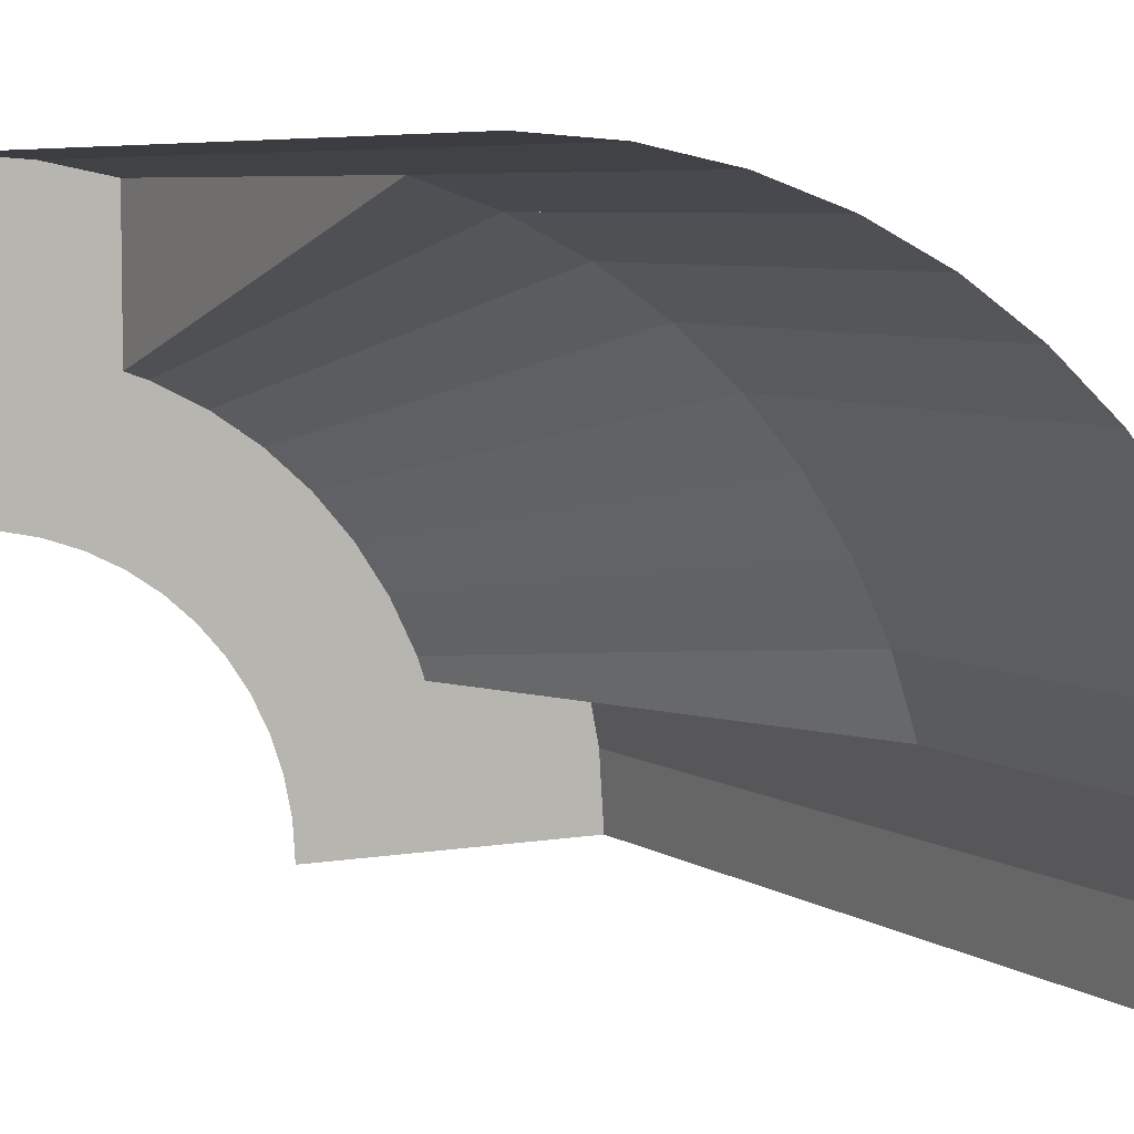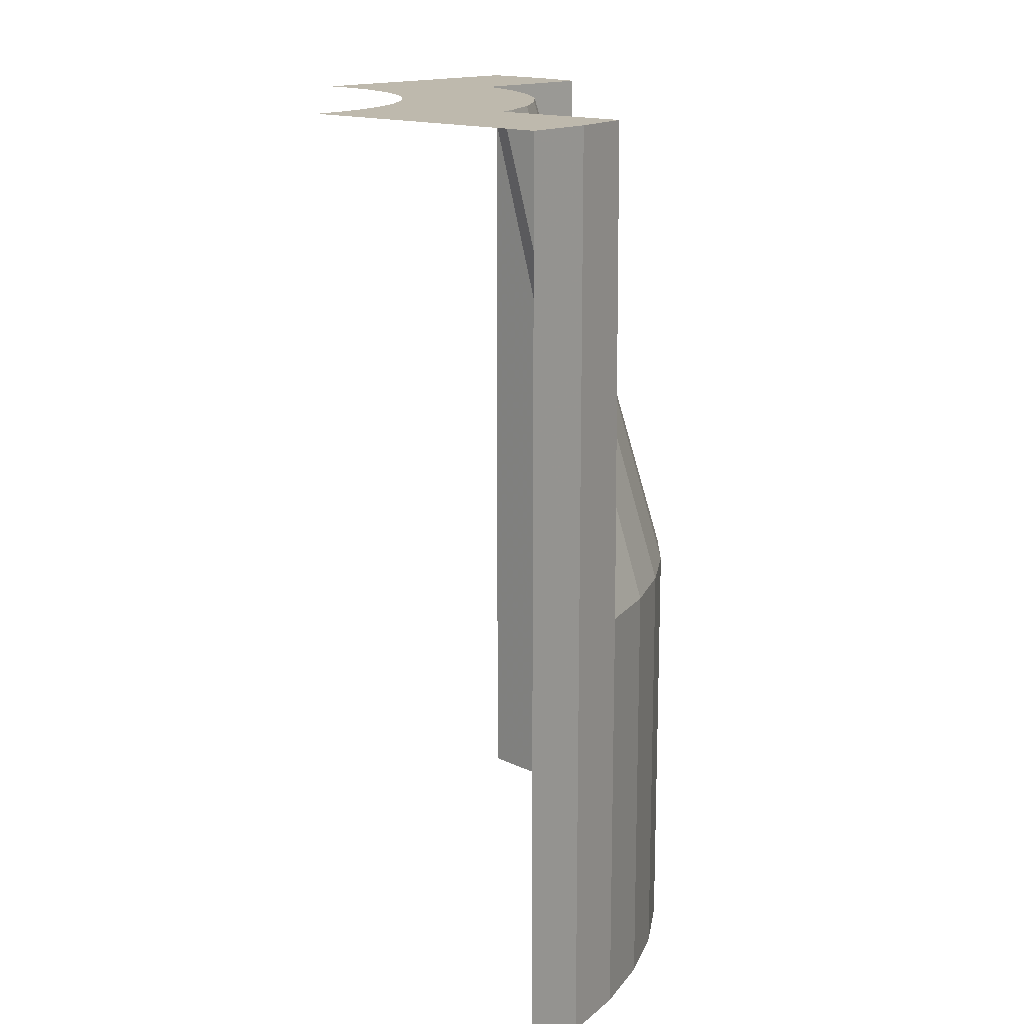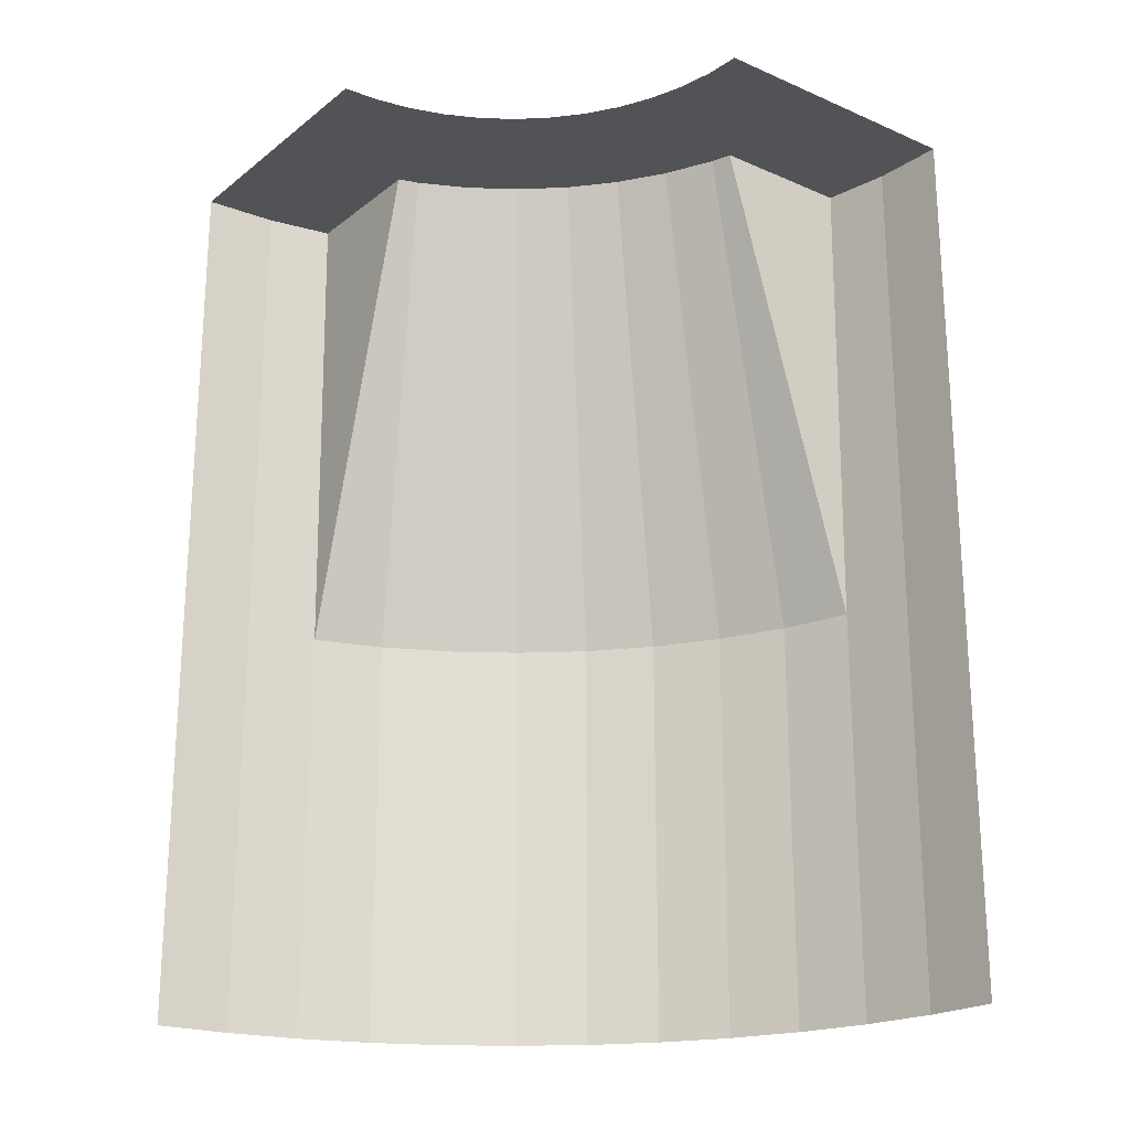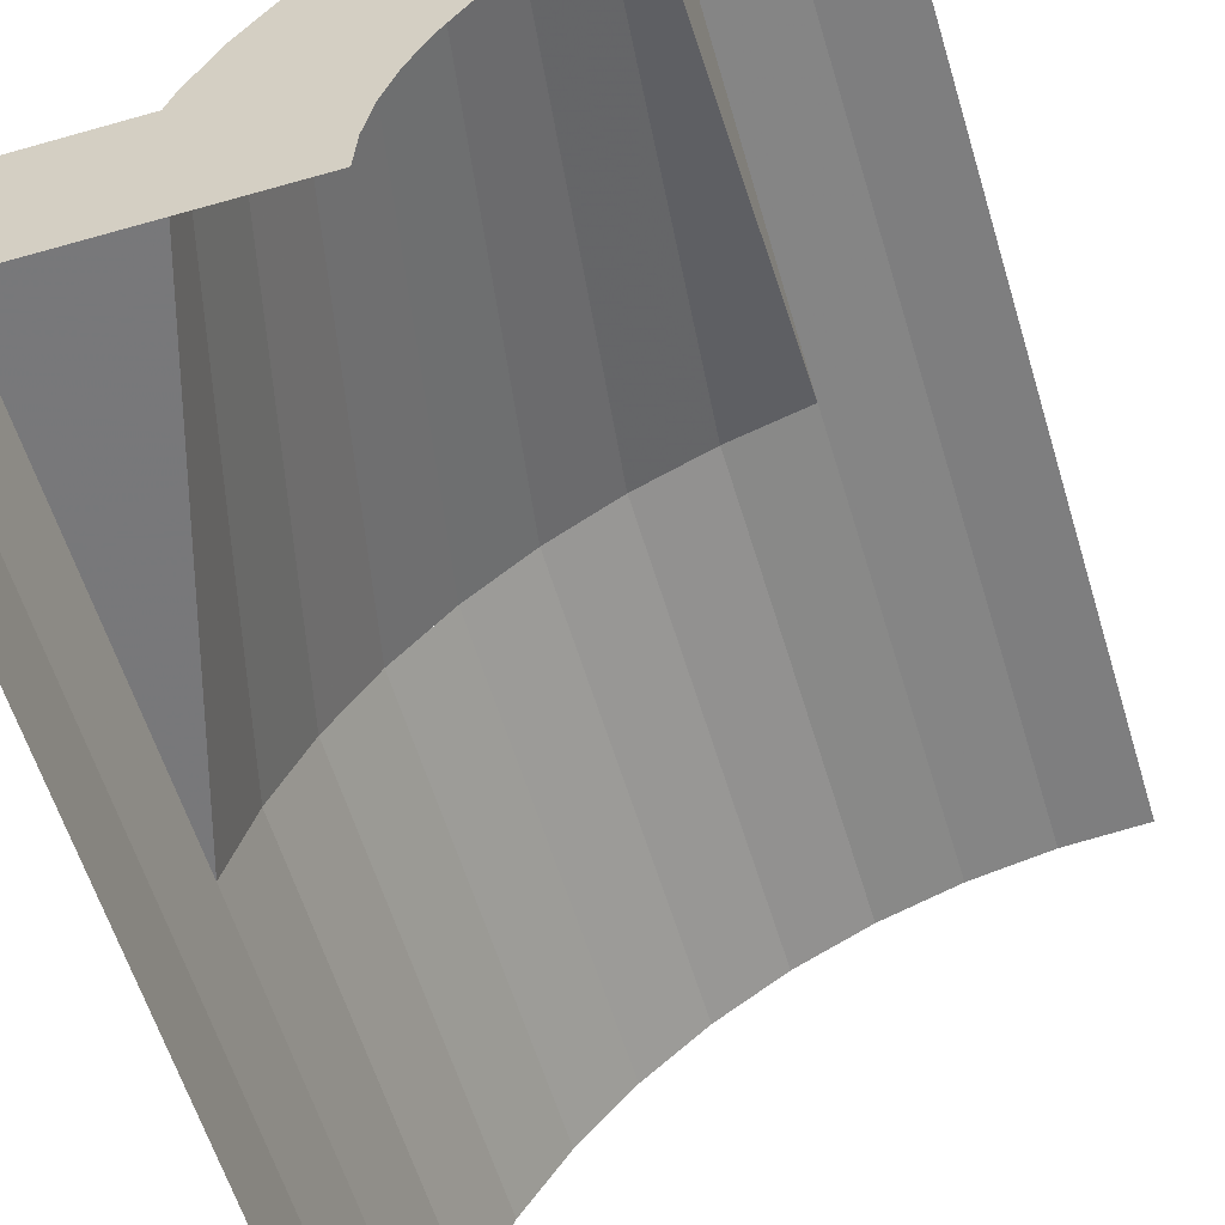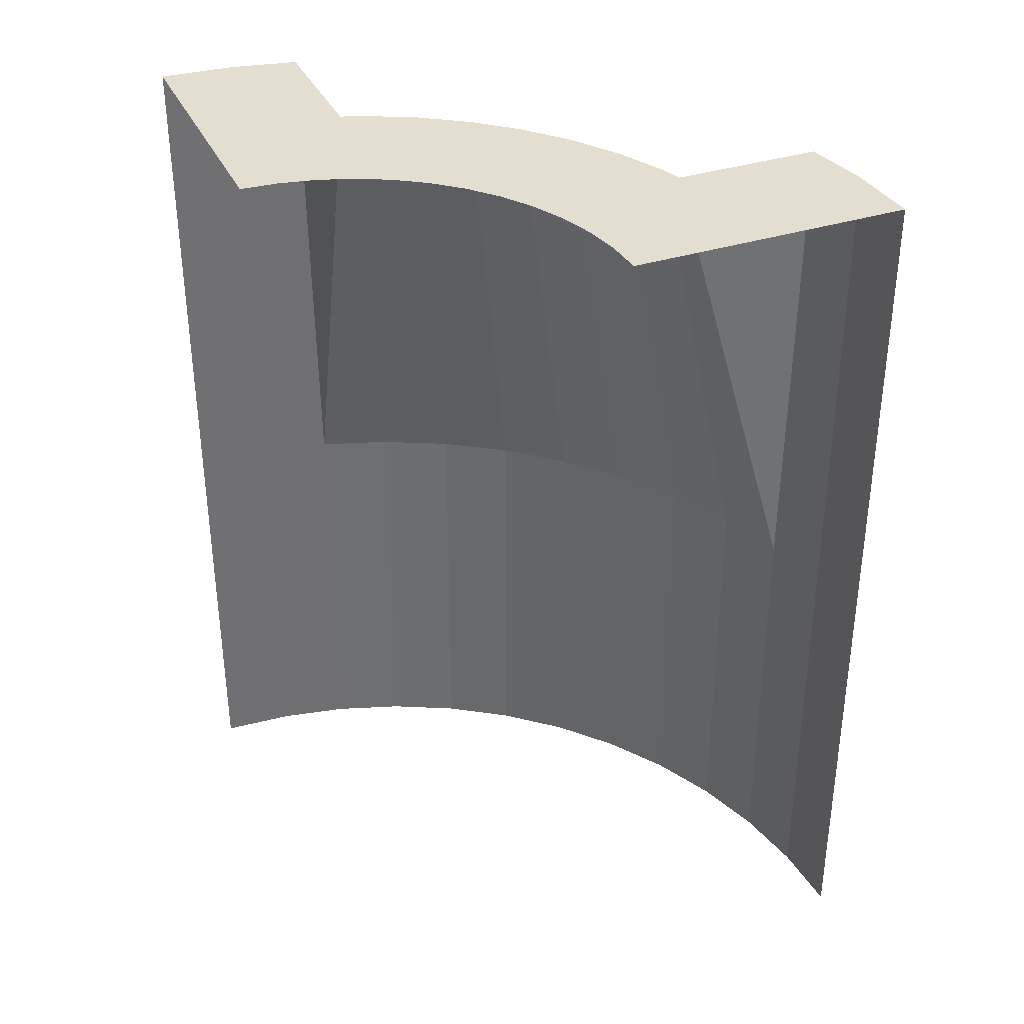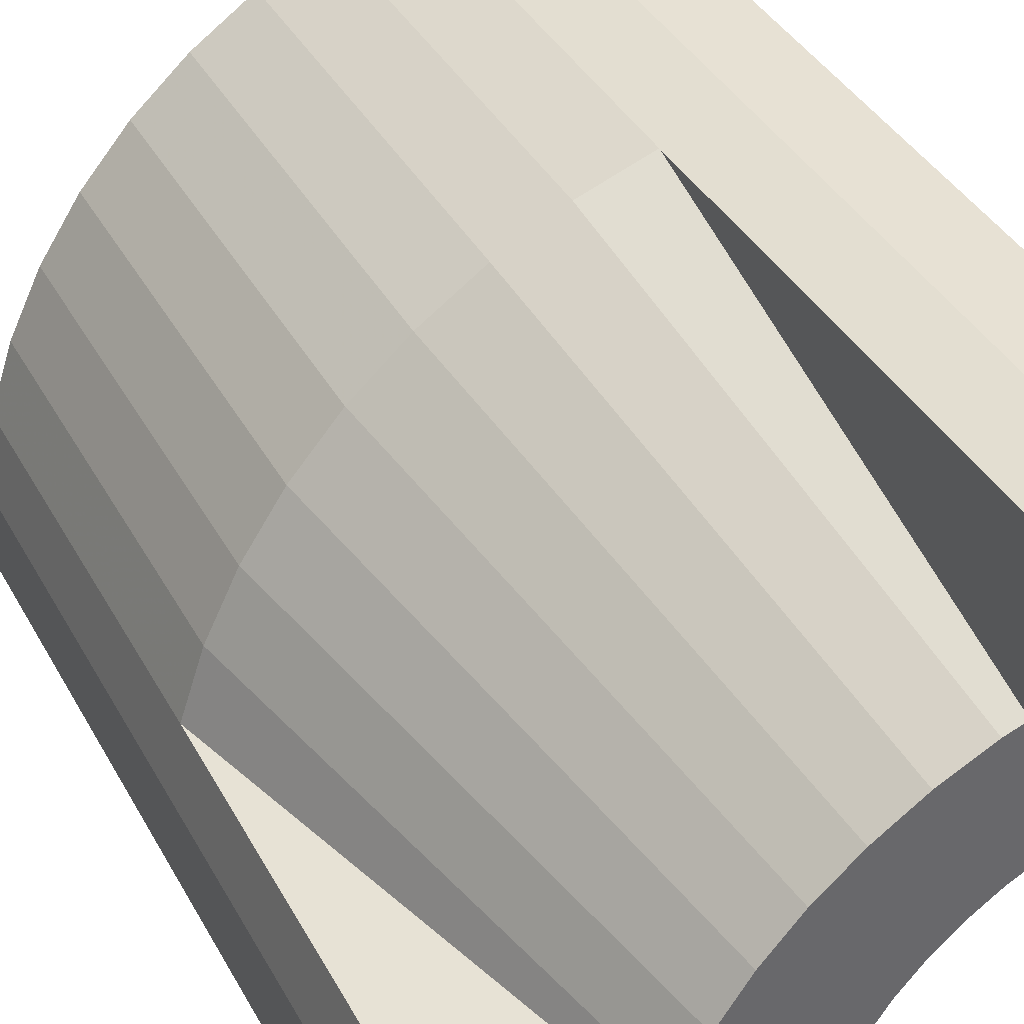
<metadata>
{"format":"obj","ext":"obj","renderer":"f3d","projection":"perspective","resolution":1024,"background":"white","views":[{"elev":6.0,"azim":-28.3,"up":"+Z"},{"elev":15.3,"azim":-47.8,"up":"+Y"},{"elev":-21.7,"azim":-127.1,"up":"+Y"},{"elev":-58.0,"azim":-163.4,"up":"+Z"},{"elev":35.7,"azim":-112.8,"up":"+Y"},{"elev":39.9,"azim":153.3,"up":"+Z"}]}
</metadata>
<code>
v 0.3464 0.45 0.2
v 0.3464 0.15 0.2
v 0.3696 0.15 0.1531
v 0.3696 0.45 0.1531
v 0.3173 0.45 0.2435
v 0.3173 0.15 0.2435
v 0.3464 0.15 0.2
v 0.3464 0.45 0.2
v 0.2828 0.45 0.2829
v 0.2828 0.15 0.2829
v 0.3173 0.15 0.2435
v 0.3173 0.45 0.2435
v 0.2435 0.45 0.3173
v 0.2435 0.15 0.3173
v 0.2828 0.15 0.2829
v 0.2828 0.45 0.2829
v 0.2 0.45 0.3464
v 0.2 0.15 0.3464
v 0.2435 0.15 0.3173
v 0.2435 0.45 0.3173
v 0.1531 0.45 0.3695
v 0.1531 0.15 0.3695
v 0.2 0.15 0.3464
v 0.2 0.45 0.3464
v 0.2772 0.8 0.1148
v 0.2598 0.8 0.15
v 0.3464 0.45 0.2
v 0.3696 0.45 0.1531
v 0.2598 0.8 0.15
v 0.238 0.8 0.1826
v 0.3173 0.45 0.2435
v 0.3464 0.45 0.2
v 0.238 0.8 0.1826
v 0.2121 0.8 0.2121
v 0.2828 0.45 0.2829
v 0.3173 0.45 0.2435
v 0.2121 0.8 0.2121
v 0.1826 0.8 0.238
v 0.2435 0.45 0.3173
v 0.2828 0.45 0.2829
v 0.1826 0.8 0.238
v 0.15 0.8 0.2598
v 0.2 0.45 0.3464
v 0.2435 0.45 0.3173
v 0.15 0.8 0.2598
v 0.1148 0.8 0.2772
v 0.1531 0.45 0.3695
v 0.2 0.45 0.3464
v 0.1148 0.8 0.2772
v 0.2772 0.8 0.1148
v 0.2598 0.8 0.15
v 0.15 0.8 0.2598
v 0.15 0.8 0.2598
v 0.2598 0.8 0.15
v 0.238 0.8 0.1826
v 0.1826 0.8 0.238
v 0.1826 0.8 0.238
v 0.238 0.8 0.1826
v 0.2121 0.8 0.2121
v 0.2 0.8 0
v 0.2 0.8 0.03978
v 0.1983 0.8 0.0261
v 0.1983 0.8 0.0261
v 0.2 0.8 0.03978
v 0.1932 0.8 0.05176
v 0.1848 0.8 0.07654
v 0.1932 0.8 0.05176
v 0.2 0.8 0.03978
v 0.1848 0.8 0.07654
v 0.1696 0.8 0.1133
v 0.1732 0.8 0.1
v 0.1732 0.8 0.1
v 0.1696 0.8 0.1133
v 0.1587 0.8 0.1218
v 0.1414 0.8 0.1414
v 0.1587 0.8 0.1218
v 0.1696 0.8 0.1133
v 0.1414 0.8 0.1414
v 0.1133 0.8 0.1696
v 0.1218 0.8 0.1587
v 0.1218 0.8 0.1587
v 0.1133 0.8 0.1696
v 0.1 0.8 0.1732
v 0.07654 0.8 0.1848
v 0.1 0.8 0.1732
v 0.1133 0.8 0.1696
v 0.07654 0.8 0.1848
v 0.03978 0.8 0.2
v 0.05176 0.8 0.1932
v 0.05176 0.8 0.1932
v 0.03978 0.8 0.2
v 0.0261 0.8 0.1983
v 0 0.8 0.2
v 0.0261 0.8 0.1983
v 0.03978 0.8 0.2
v 0.3966 0.15 0.0522
v 0.4 0.15 0
v 0.4 0.8 0
v 0.3966 0.8 0.0522
v 0.3966 0.15 0.0522
v 0.3966 0.8 0.0522
v 0.3871 0.8 0.1
v 0.3864 0.45 0.1035
v 0.3966 0.15 0.0522
v 0.3864 0.45 0.1035
v 0.3864 0.15 0.1035
v 0.3696 0.15 0.1531
v 0.3864 0.15 0.1035
v 0.3864 0.45 0.1035
v 0.3696 0.45 0.1531
v 0.1035 0.15 0.3864
v 0.1531 0.15 0.3695
v 0.1531 0.45 0.3695
v 0.1035 0.45 0.3864
v 0.0522 0.15 0.3966
v 0.1035 0.15 0.3864
v 0.1035 0.45 0.3864
v 0.0522 0.15 0.3966
v 0.1035 0.45 0.3864
v 0.1 0.8 0.3871
v 0.0522 0.8 0.3966
v 0.0522 0.15 0.3966
v 0.0522 0.8 0.3966
v 0 0.8 0.4
v 0 0.15 0.4
v 0.2822 0.8 0.1
v 0.2772 0.8 0.1148
v 0.3696 0.45 0.1531
v 0.3864 0.45 0.1035
v 0.1531 0.45 0.3695
v 0.1148 0.8 0.2772
v 0.1 0.8 0.2822
v 0.1035 0.45 0.3864
v 0.3871 0.8 0.1
v 0.2822 0.8 0.1
v 0.3864 0.45 0.1035
v 0.1 0.8 0.3871
v 0.1035 0.45 0.3864
v 0.1 0.8 0.2822
v 0.2 0.8 0
v 0.2 0.8 0.03978
v 0.3966 0.8 0.0522
v 0.4 0.8 0
v 0.1848 0.8 0.07654
v 0.3871 0.8 0.1
v 0.3966 0.8 0.0522
v 0.2 0.8 0.03978
v 0.1848 0.8 0.07654
v 0.2822 0.8 0.1
v 0.3871 0.8 0.1
v 0.1848 0.8 0.07654
v 0.1696 0.8 0.1133
v 0.2772 0.8 0.1148
v 0.2822 0.8 0.1
v 0.1414 0.8 0.1414
v 0.2772 0.8 0.1148
v 0.1696 0.8 0.1133
v 0.1414 0.8 0.1414
v 0.1148 0.8 0.2772
v 0.2772 0.8 0.1148
v 0.1414 0.8 0.1414
v 0.1133 0.8 0.1696
v 0.1148 0.8 0.2772
v 0.1133 0.8 0.1696
v 0.07654 0.8 0.1848
v 0.1 0.8 0.2822
v 0.1148 0.8 0.2772
v 0.07654 0.8 0.1848
v 0.1 0.8 0.3871
v 0.1 0.8 0.2822
v 0.03978 0.8 0.2
v 0.0522 0.8 0.3966
v 0.1 0.8 0.3871
v 0.07654 0.8 0.1848
v 0 0.8 0.2
v 0 0.8 0.4
v 0.0522 0.8 0.3966
v 0.03978 0.8 0.2
g mesh7404826
f 1 2 3
f 3 4 1
f 5 6 7
f 7 8 5
f 9 10 11
f 11 12 9
f 13 14 15
f 15 16 13
f 17 18 19
f 19 20 17
f 21 22 23
f 23 24 21
g mesh7404831
f 25 26 27
f 27 28 25
f 29 30 31
f 31 32 29
f 33 34 35
f 35 36 33
f 37 38 39
f 39 40 37
f 41 42 43
f 43 44 41
f 45 46 47
f 47 48 45
g mesh7404833
f 49 51 50
f 51 49 52
f 53 55 54
f 55 53 56
f 57 59 58
g mesh7404836
f 60 62 61
f 63 65 64
f 66 68 67
f 69 71 70
f 72 74 73
f 75 77 76
f 78 80 79
f 81 83 82
f 84 86 85
f 87 89 88
f 90 92 91
f 93 95 94
f 96 97 98
f 98 99 96
f 100 101 102
f 102 103 100
f 104 105 106
f 107 108 109
f 109 110 107
f 111 112 113
f 113 114 111
f 115 116 117
f 118 119 120
f 120 121 118
f 122 123 124
f 124 125 122
f 126 127 128
f 128 129 126
f 130 131 132
f 132 133 130
f 134 135 136
f 137 138 139
f 140 141 142
f 142 143 140
f 144 145 146
f 146 147 144
f 148 149 150
f 151 152 153
f 153 154 151
f 155 156 157
f 158 159 160
f 161 162 163
f 164 165 166
f 166 167 164
f 168 169 170
f 171 172 173
f 173 174 171
f 175 176 177
f 177 178 175

</code>
